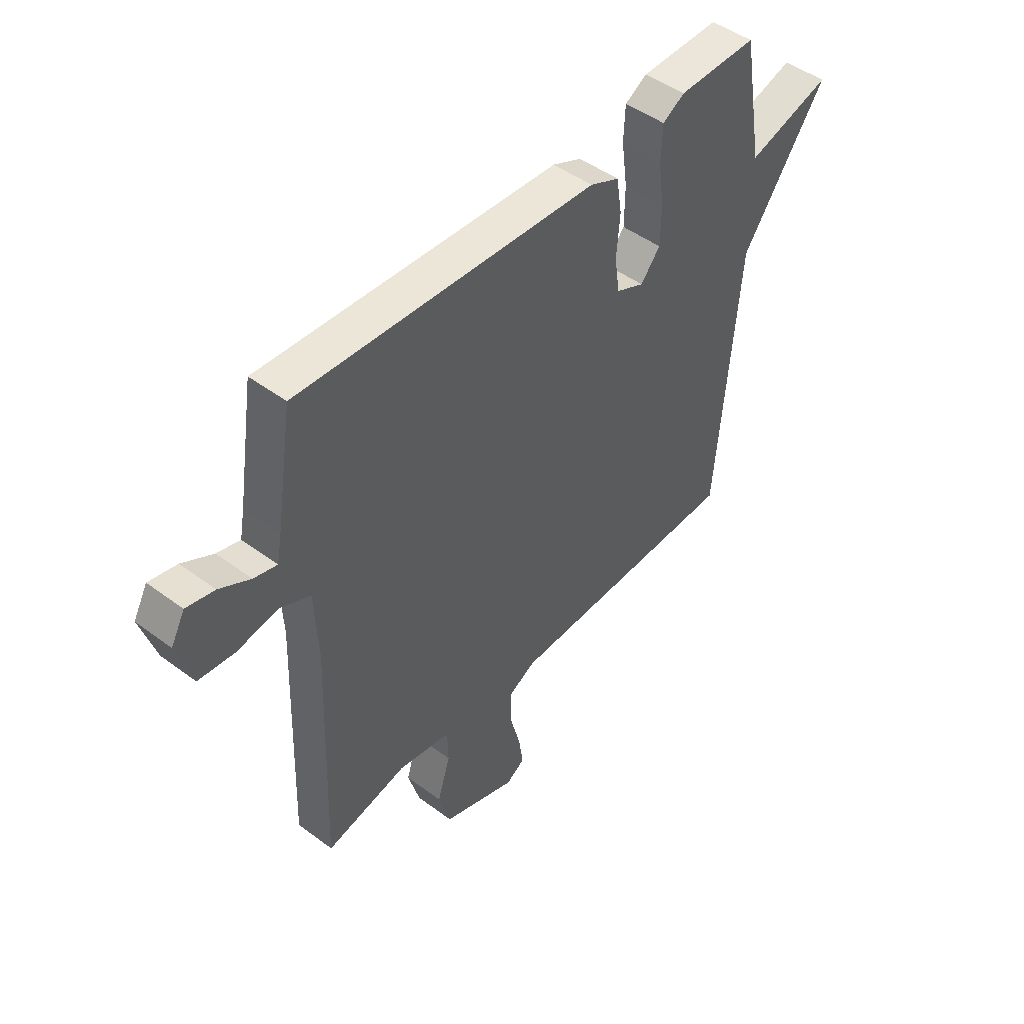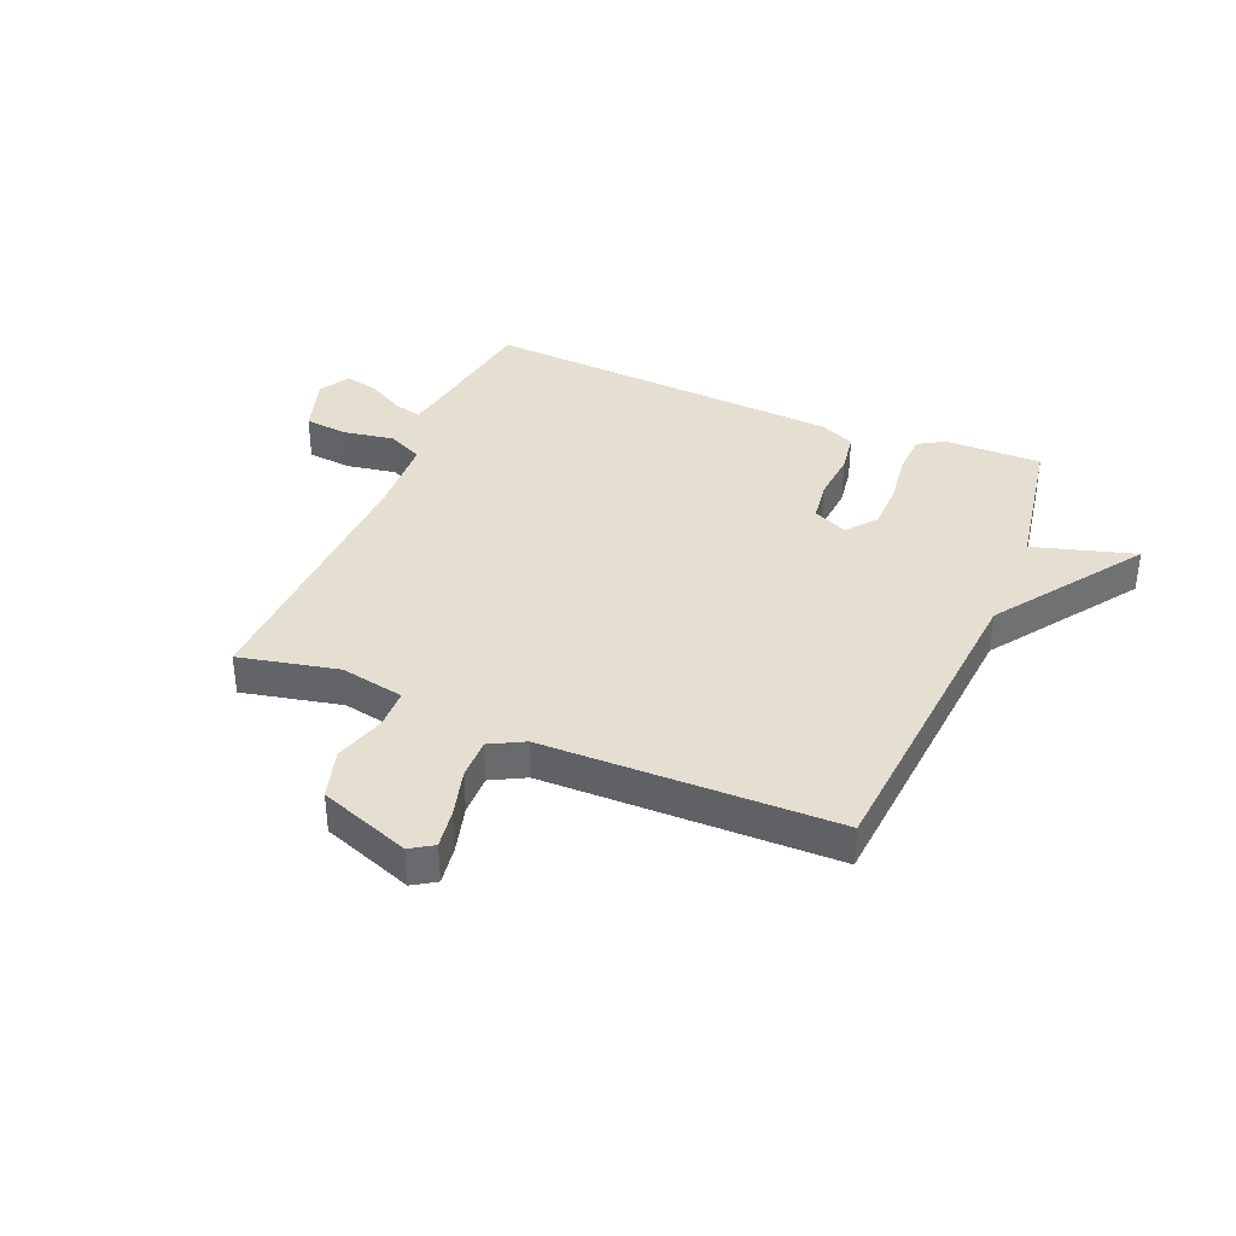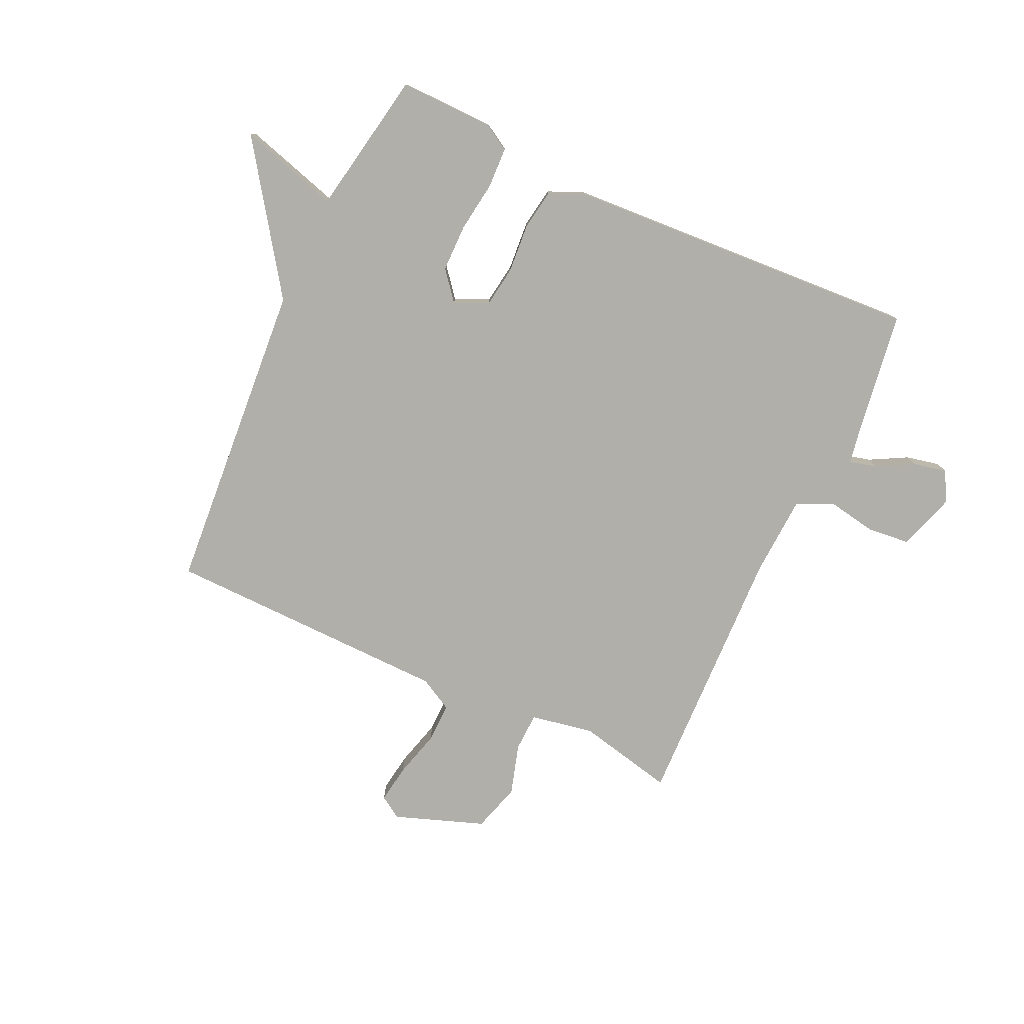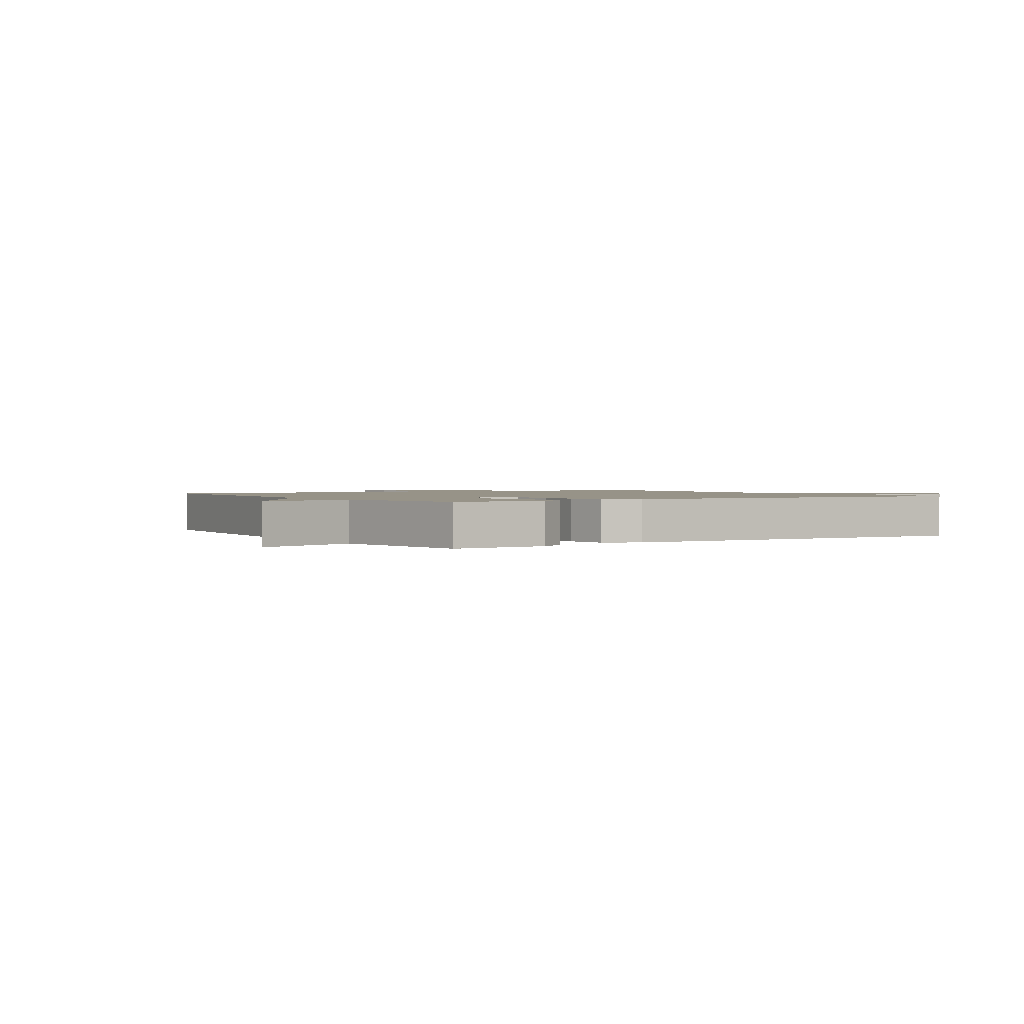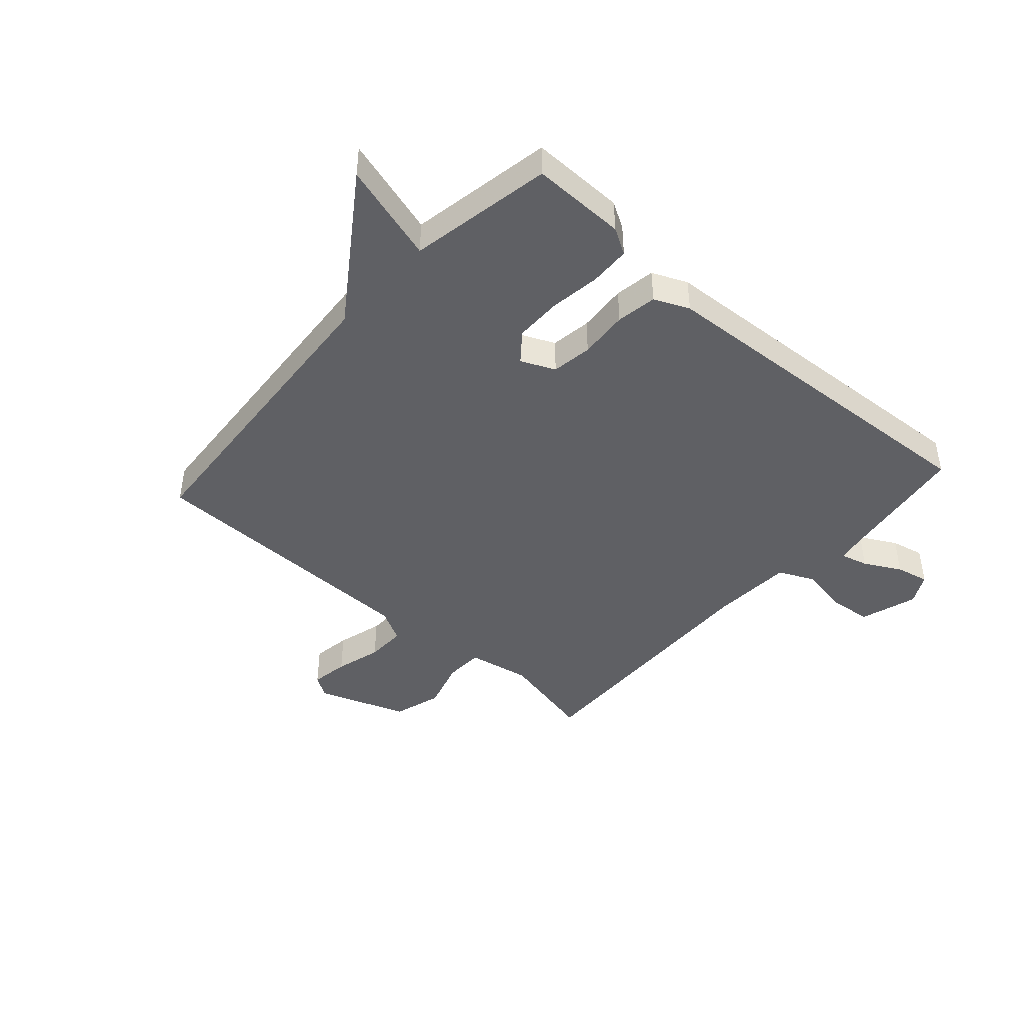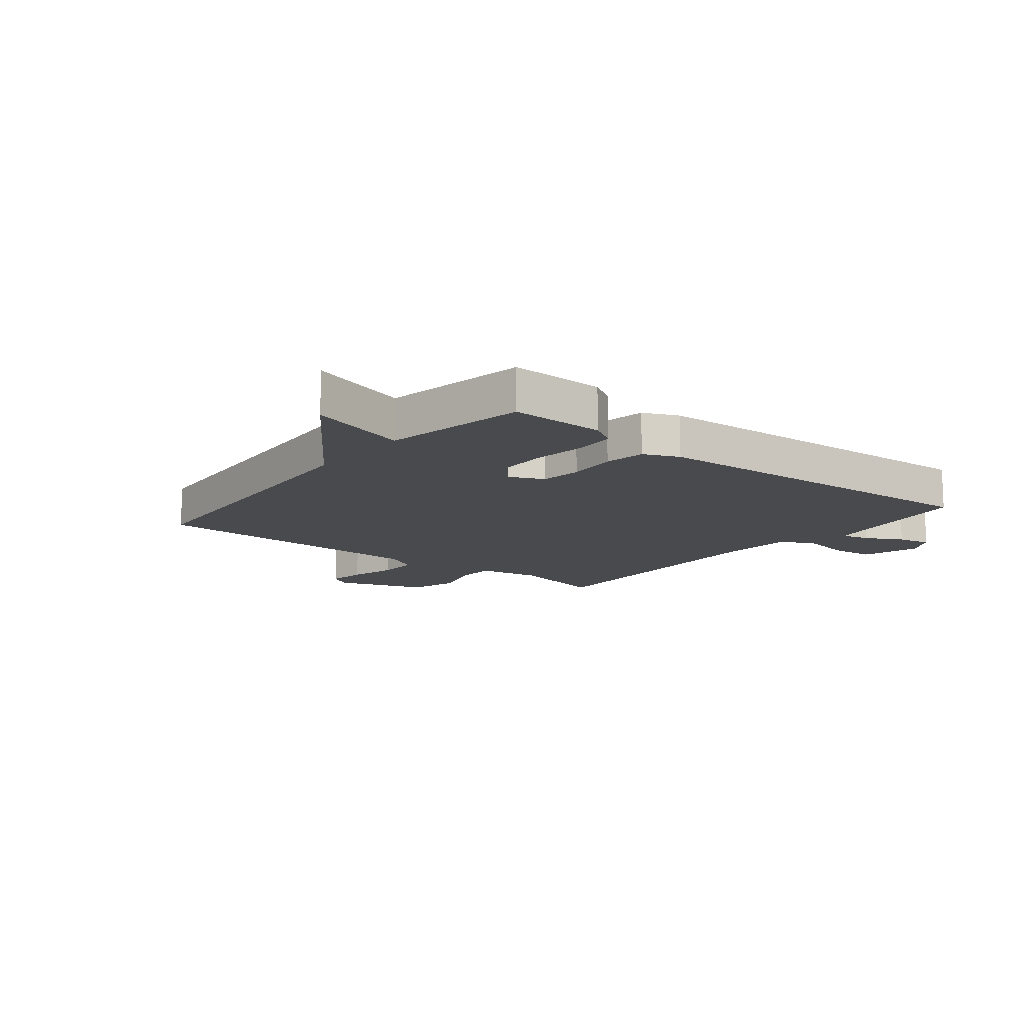
<metadata>
{"format":"obj","ext":"obj","renderer":"f3d","projection":"perspective","resolution":1024,"background":"white","views":[{"elev":47.5,"azim":130.1,"up":"+Z"},{"elev":37.4,"azim":-157.3,"up":"+Y"},{"elev":-78.0,"azim":-25.1,"up":"+Y"},{"elev":1.4,"azim":-32.5,"up":"+Y"},{"elev":-43.7,"azim":-42.0,"up":"+Y"},{"elev":-13.0,"azim":-39.1,"up":"+Y"}]}
</metadata>
<code>
v -0.5 0.07 0.5
v -0.335 0.07 0.498
v -0.289 0.07 0.471
v -0.286 0.07 0.4
v -0.298 0.07 0.311
v -0.297 0.07 0.229
v -0.256 0.07 0.179
v -0.197 0.07 0.206
v -0.187 0.07 0.277
v -0.194 0.07 0.363
v -0.183 0.07 0.434
v -0.122 0.07 0.461
v 0.5 0.07 0.5
v 0.535 0.07 0.277
v 0.545 0.07 0.223
v 0.593 0.07 0.236
v 0.657 0.07 0.271
v 0.715 0.07 0.284
v 0.744 0.07 0.231
v 0.713 0.07 0.131
v 0.638 0.07 0.123
v 0.552 0.07 0.138
v 0.49 0.07 0.109
v 0.483 0.07 -0.034
v 0.5 0.07 -0.5
v 0.33 0.07 -0.463
v 0.22 0.07 -0.484
v 0.218 0.07 -0.552
v 0.245 0.07 -0.64
v 0.22 0.07 -0.725
v 0.064 0.07 -0.782
v 0.025 0.07 -0.757
v 0.035 0.07 -0.69
v 0.057 0.07 -0.608
v 0.058 0.07 -0.538
v 0 0.07 -0.507
v -0.5 0.07 -0.5
v -0.544 0.07 0.049
v -0.719 0.07 0.3
v -0.544 0.07 0.249
v -0.5 0 0.5
v -0.335 0 0.498
v -0.289 0 0.471
v -0.286 0 0.4
v -0.298 0 0.311
v -0.297 0 0.229
v -0.256 0 0.179
v -0.197 0 0.206
v -0.187 0 0.277
v -0.194 0 0.363
v -0.183 0 0.434
v -0.122 0 0.461
v 0.5 0 0.5
v 0.535 0 0.277
v 0.545 0 0.223
v 0.593 0 0.236
v 0.657 0 0.271
v 0.715 0 0.284
v 0.744 0 0.231
v 0.713 0 0.131
v 0.638 0 0.123
v 0.552 0 0.138
v 0.49 0 0.109
v 0.483 0 -0.034
v 0.5 0 -0.5
v 0.33 0 -0.463
v 0.22 0 -0.484
v 0.218 0 -0.552
v 0.245 0 -0.64
v 0.22 0 -0.725
v 0.064 0 -0.782
v 0.025 0 -0.757
v 0.035 0 -0.69
v 0.057 0 -0.608
v 0.058 0 -0.538
v 0 0 -0.507
v -0.5 0 -0.5
v -0.544 0 0.049
v -0.719 0 0.3
v -0.544 0 0.249
f 38 39 40
f 38 40 1
f 37 38 1
f 36 37 1
f 35 36 1
f 32 33 34
f 31 32 34
f 30 31 34
f 29 30 34
f 28 29 34
f 27 28 34 35
f 24 25 26
f 23 24 26 27
f 20 21 22
f 19 20 22
f 18 19 22
f 17 18 22
f 16 17 22
f 15 16 22 23
f 14 15 23
f 23 27 35
f 14 23 35
f 13 14 35
f 12 13 35
f 11 12 35
f 10 11 35
f 9 10 35
f 3 4 5
f 2 3 5
f 1 2 5
f 1 5 6
f 35 1 6
f 8 9 35
f 7 8 35
f 6 7 35
f 80 79 78
f 41 80 78
f 41 78 77
f 41 77 76
f 41 76 75
f 74 73 72
f 74 72 71
f 74 71 70
f 74 70 69
f 74 69 68
f 75 74 68 67
f 66 65 64
f 67 66 64 63
f 62 61 60
f 62 60 59
f 62 59 58
f 62 58 57
f 62 57 56
f 63 62 56 55
f 63 55 54
f 75 67 63
f 75 63 54
f 75 54 53
f 75 53 52
f 75 52 51
f 75 51 50
f 75 50 49
f 45 44 43
f 45 43 42
f 45 42 41
f 46 45 41
f 46 41 75
f 75 49 48
f 75 48 47
f 75 47 46
f 1 41 42 2
f 2 42 43 3
f 3 43 44 4
f 4 44 45 5
f 5 45 46 6
f 6 46 47 7
f 7 47 48 8
f 8 48 49 9
f 9 49 50 10
f 10 50 51 11
f 11 51 52 12
f 12 52 53 13
f 13 53 54 14
f 14 54 55 15
f 15 55 56 16
f 16 56 57 17
f 17 57 58 18
f 18 58 59 19
f 19 59 60 20
f 20 60 61 21
f 21 61 62 22
f 22 62 63 23
f 23 63 64 24
f 24 64 65 25
f 25 65 66 26
f 26 66 67 27
f 27 67 68 28
f 28 68 69 29
f 29 69 70 30
f 30 70 71 31
f 31 71 72 32
f 32 72 73 33
f 33 73 74 34
f 34 74 75 35
f 35 75 76 36
f 36 76 77 37
f 37 77 78 38
f 38 78 79 39
f 39 79 80 40
f 40 80 41 1

</code>
